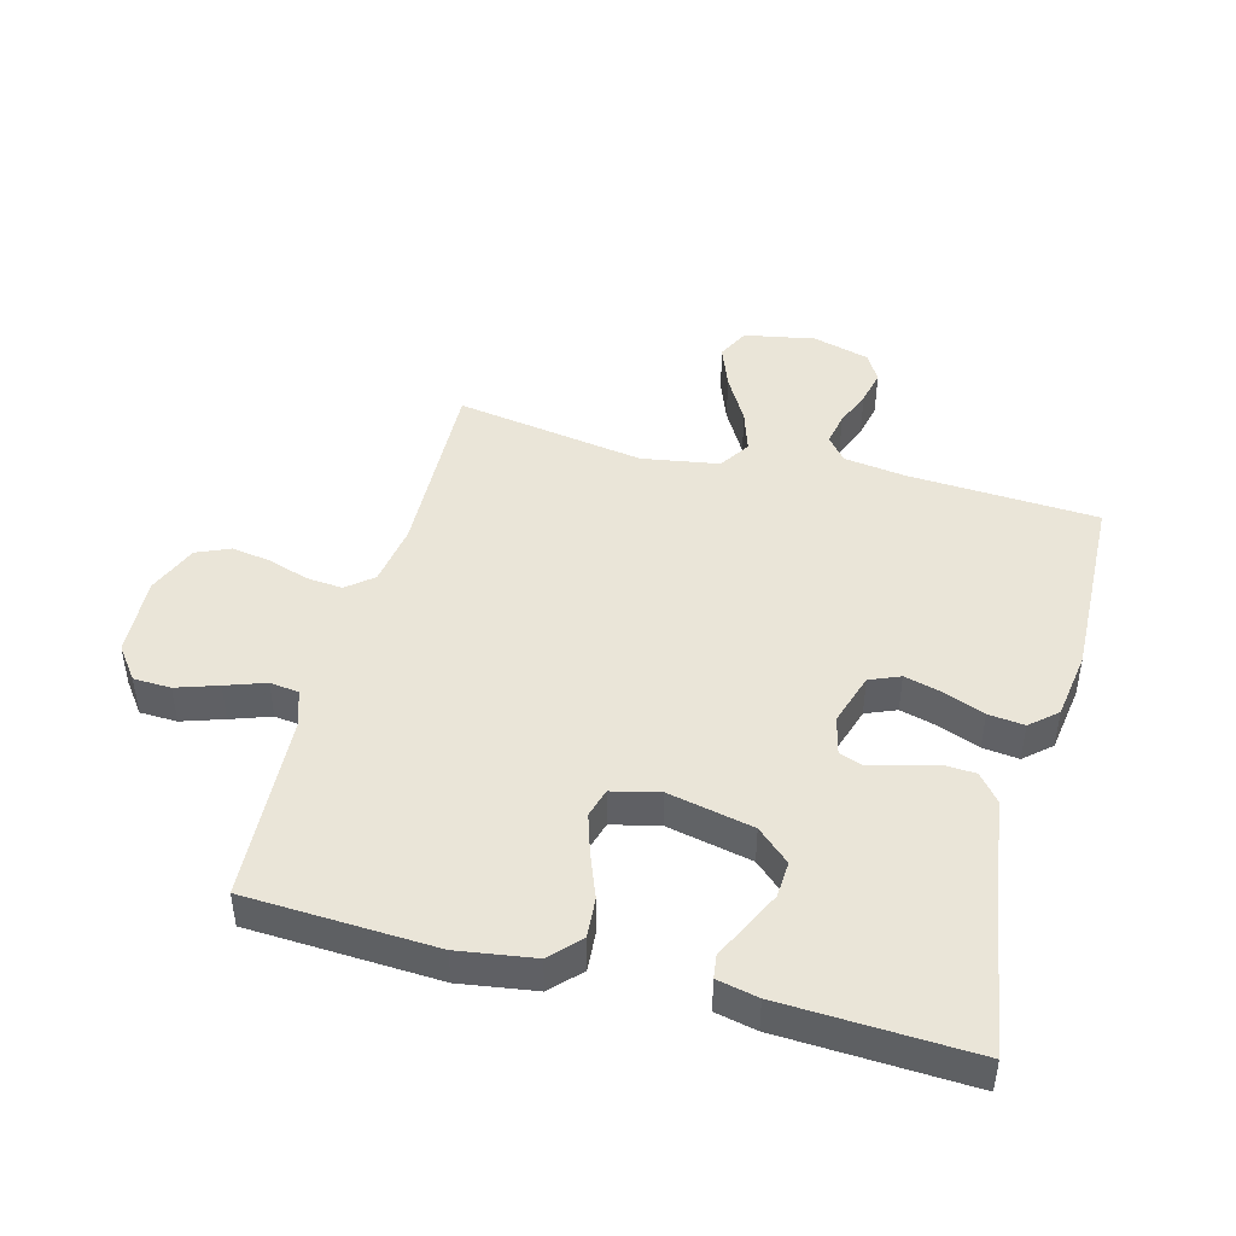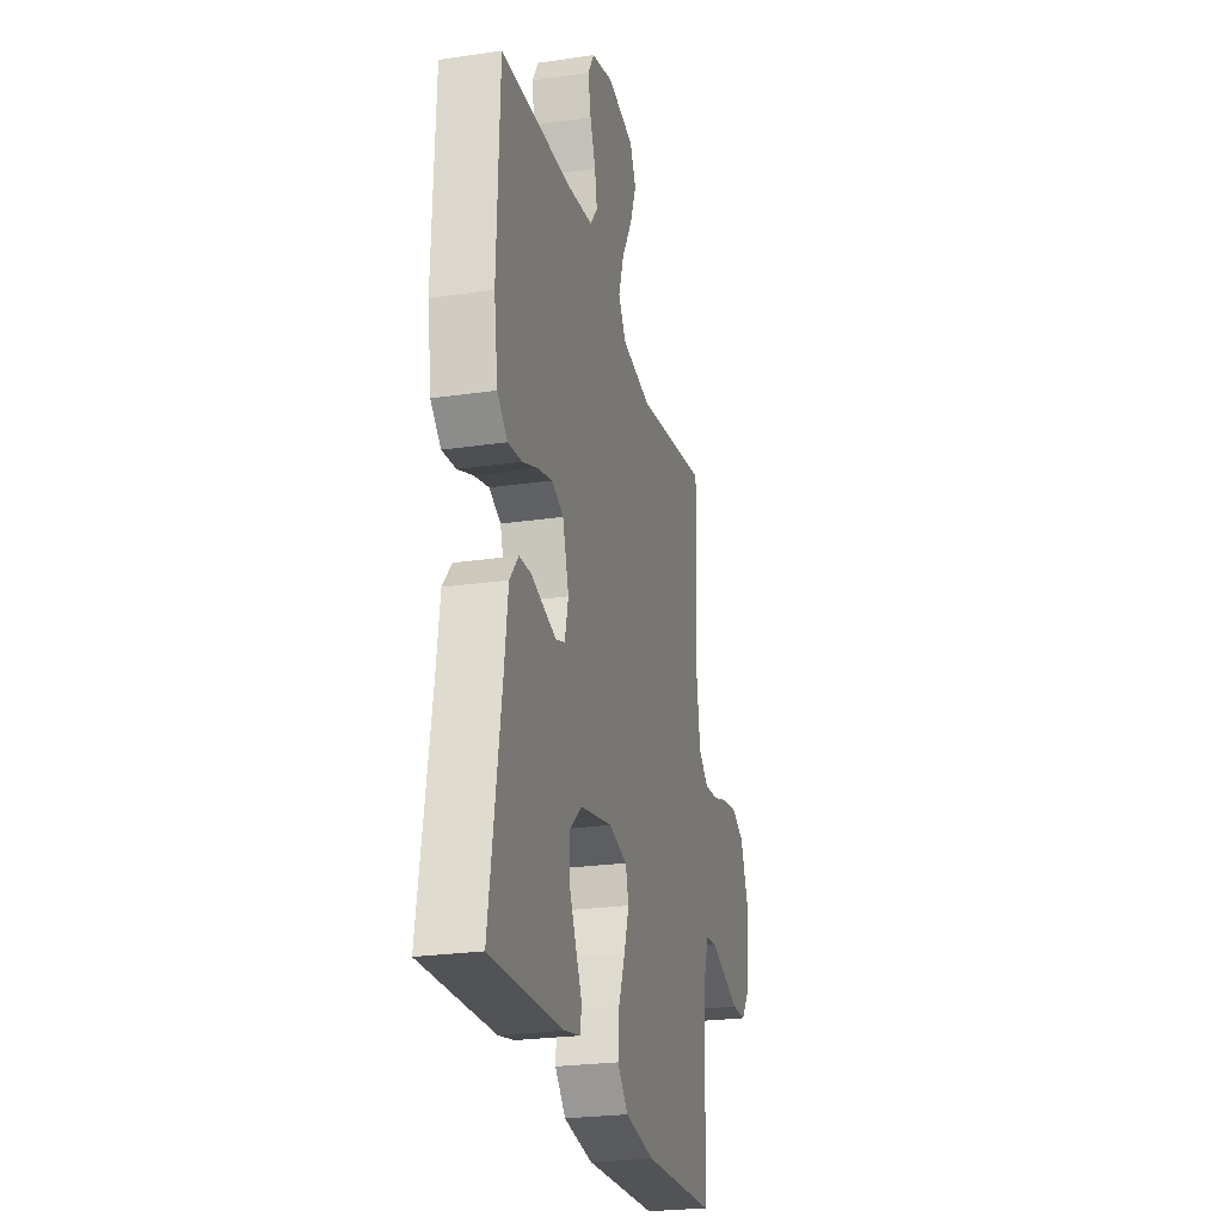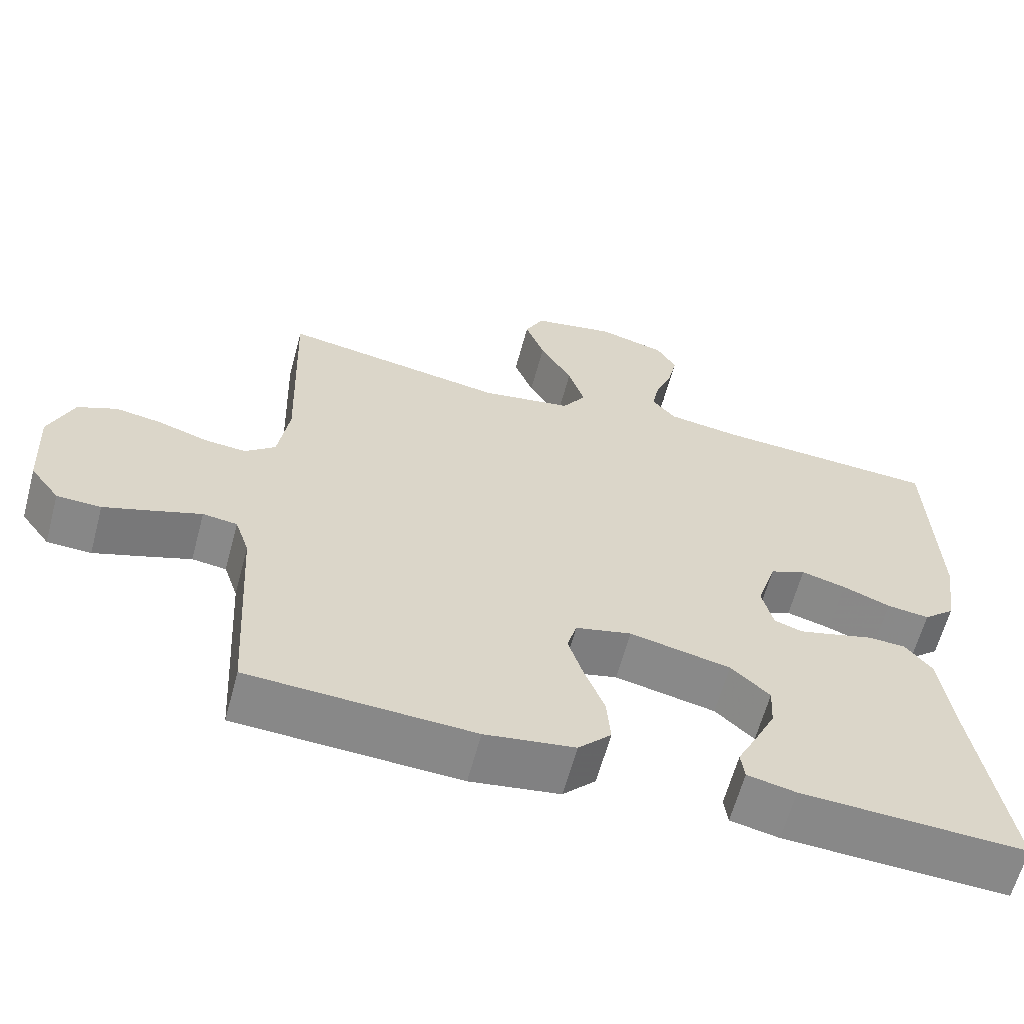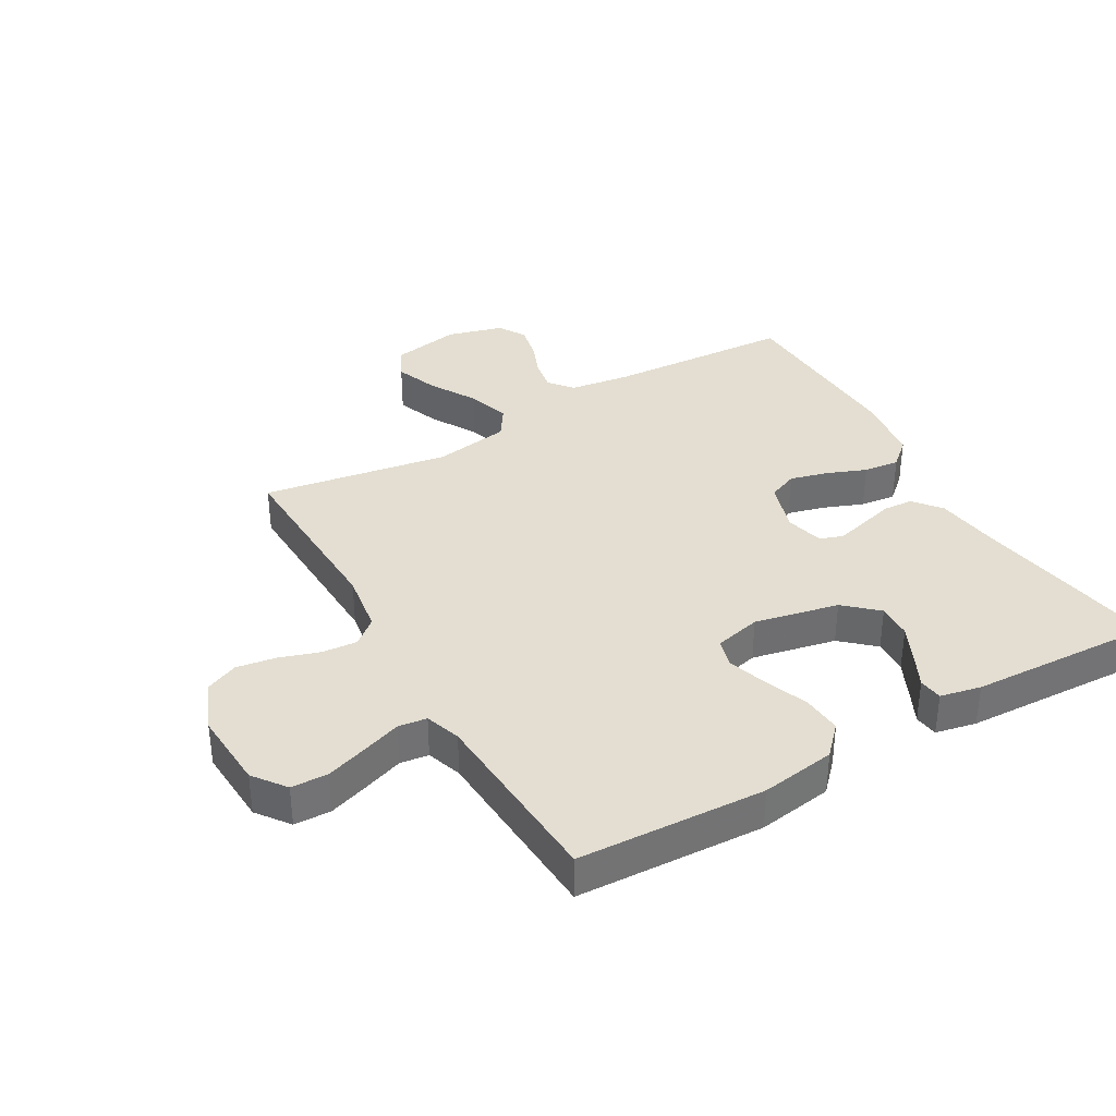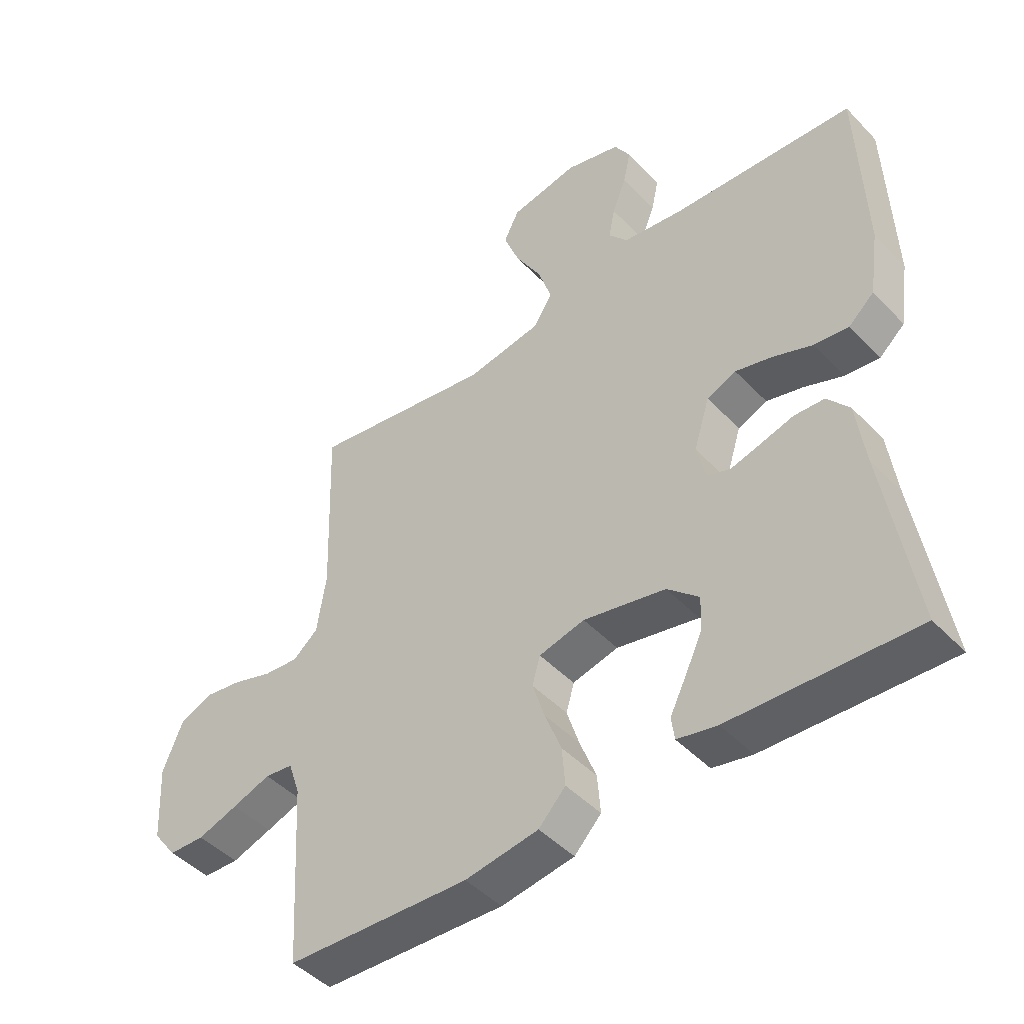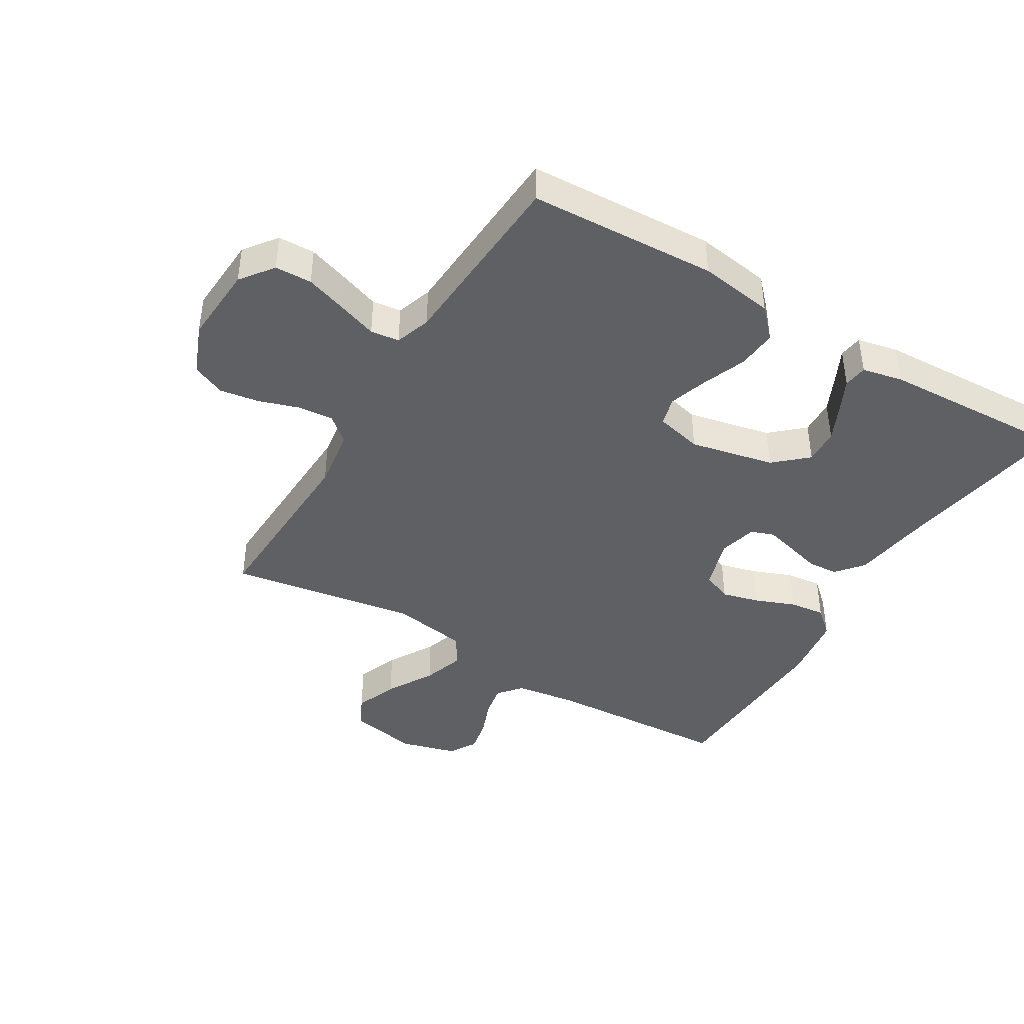
<metadata>
{"format":"obj","ext":"obj","renderer":"f3d","projection":"perspective","resolution":1024,"background":"white","views":[{"elev":45.4,"azim":-165.1,"up":"+Y"},{"elev":-25.0,"azim":-76.7,"up":"+Z"},{"elev":-62.3,"azim":165.0,"up":"+Z"},{"elev":36.1,"azim":150.0,"up":"+Y"},{"elev":-46.1,"azim":-139.5,"up":"+Z"},{"elev":-42.1,"azim":148.9,"up":"+Y"}]}
</metadata>
<code>
v -0.5 0.07 0.5
v -0.2 0.07 0.517
v -0.102 0.07 0.531
v -0.071 0.07 0.569
v -0.081 0.07 0.621
v -0.104 0.07 0.679
v -0.116 0.07 0.735
v -0.09 0.07 0.779
v 0 0.07 0.804
v 0.112 0.07 0.783
v 0.137 0.07 0.732
v 0.111 0.07 0.663
v 0.068 0.07 0.588
v 0.046 0.07 0.52
v 0.078 0.07 0.471
v 0.2 0.07 0.451
v 0.5 0.07 0.5
v 0.49 0.07 0.2
v 0.505 0.07 0.102
v 0.546 0.07 0.068
v 0.603 0.07 0.073
v 0.667 0.07 0.094
v 0.73 0.07 0.104
v 0.783 0.07 0.081
v 0.816 0.07 0
v 0.809 0.07 -0.127
v 0.77 0.07 -0.179
v 0.711 0.07 -0.181
v 0.645 0.07 -0.159
v 0.582 0.07 -0.137
v 0.536 0.07 -0.143
v 0.517 0.07 -0.2
v 0.5 0.07 -0.5
v 0.2 0.07 -0.515
v 0.08 0.07 -0.497
v 0.036 0.07 -0.451
v 0.041 0.07 -0.387
v 0.068 0.07 -0.317
v 0.088 0.07 -0.254
v 0.075 0.07 -0.208
v 0 0.07 -0.19
v -0.135 0.07 -0.219
v -0.187 0.07 -0.266
v -0.184 0.07 -0.323
v -0.156 0.07 -0.382
v -0.13 0.07 -0.434
v -0.135 0.07 -0.472
v -0.2 0.07 -0.486
v -0.5 0.07 -0.5
v -0.452 0.07 -0.2
v -0.438 0.07 -0.093
v -0.402 0.07 -0.049
v -0.353 0.07 -0.046
v -0.299 0.07 -0.061
v -0.249 0.07 -0.074
v -0.212 0.07 -0.061
v -0.197 0.07 0
v -0.223 0.07 0.083
v -0.271 0.07 0.103
v -0.331 0.07 0.087
v -0.395 0.07 0.062
v -0.452 0.07 0.055
v -0.494 0.07 0.092
v -0.51 0.07 0.2
v -0.5 0 0.5
v -0.2 0 0.517
v -0.102 0 0.531
v -0.071 0 0.569
v -0.081 0 0.621
v -0.104 0 0.679
v -0.116 0 0.735
v -0.09 0 0.779
v 0 0 0.804
v 0.112 0 0.783
v 0.137 0 0.732
v 0.111 0 0.663
v 0.068 0 0.588
v 0.046 0 0.52
v 0.078 0 0.471
v 0.2 0 0.451
v 0.5 0 0.5
v 0.49 0 0.2
v 0.505 0 0.102
v 0.546 0 0.068
v 0.603 0 0.073
v 0.667 0 0.094
v 0.73 0 0.104
v 0.783 0 0.081
v 0.816 0 0
v 0.809 0 -0.127
v 0.77 0 -0.179
v 0.711 0 -0.181
v 0.645 0 -0.159
v 0.582 0 -0.137
v 0.536 0 -0.143
v 0.517 0 -0.2
v 0.5 0 -0.5
v 0.2 0 -0.515
v 0.08 0 -0.497
v 0.036 0 -0.451
v 0.041 0 -0.387
v 0.068 0 -0.317
v 0.088 0 -0.254
v 0.075 0 -0.208
v 0 0 -0.19
v -0.135 0 -0.219
v -0.187 0 -0.266
v -0.184 0 -0.323
v -0.156 0 -0.382
v -0.13 0 -0.434
v -0.135 0 -0.472
v -0.2 0 -0.486
v -0.5 0 -0.5
v -0.452 0 -0.2
v -0.438 0 -0.093
v -0.402 0 -0.049
v -0.353 0 -0.046
v -0.299 0 -0.061
v -0.249 0 -0.074
v -0.212 0 -0.061
v -0.197 0 0
v -0.223 0 0.083
v -0.271 0 0.103
v -0.331 0 0.087
v -0.395 0 0.062
v -0.452 0 0.055
v -0.494 0 0.092
v -0.51 0 0.2
f 63 64 1 2
f 60 61 62 63
f 59 60 63 2
f 58 59 2 3
f 57 58 3 4
f 51 52 53 54
f 50 51 54 55
f 49 50 55 56
f 45 46 47 48
f 44 45 48 49
f 43 44 49 56
f 35 36 37 38
f 35 38 39
f 32 33 34 35
f 31 32 35 39
f 27 28 29 30
f 25 26 27 30
f 25 30 31
f 21 22 23 24
f 20 21 24 25
f 16 17 18
f 15 16 18 19
f 10 11 12 13
f 10 13 14
f 9 10 14
f 8 9 14
f 5 6 7 8
f 4 5 8 14
f 57 4 14 15
f 42 43 56 57
f 41 42 57 15
f 25 31 39 40
f 20 25 40 41
f 19 20 41
f 15 19 41
f 66 65 128 127
f 127 126 125 124
f 66 127 124 123
f 67 66 123 122
f 68 67 122 121
f 118 117 116 115
f 119 118 115 114
f 120 119 114 113
f 112 111 110 109
f 113 112 109 108
f 120 113 108 107
f 102 101 100 99
f 103 102 99
f 99 98 97 96
f 103 99 96 95
f 94 93 92 91
f 94 91 90 89
f 95 94 89
f 88 87 86 85
f 89 88 85 84
f 82 81 80
f 83 82 80 79
f 77 76 75 74
f 78 77 74
f 78 74 73
f 78 73 72
f 72 71 70 69
f 78 72 69 68
f 79 78 68 121
f 121 120 107 106
f 79 121 106 105
f 104 103 95 89
f 105 104 89 84
f 105 84 83
f 105 83 79
f 1 65 66 2
f 2 66 67 3
f 3 67 68 4
f 4 68 69 5
f 5 69 70 6
f 6 70 71 7
f 7 71 72 8
f 8 72 73 9
f 9 73 74 10
f 10 74 75 11
f 11 75 76 12
f 12 76 77 13
f 13 77 78 14
f 14 78 79 15
f 15 79 80 16
f 16 80 81 17
f 17 81 82 18
f 18 82 83 19
f 19 83 84 20
f 20 84 85 21
f 21 85 86 22
f 22 86 87 23
f 23 87 88 24
f 24 88 89 25
f 25 89 90 26
f 26 90 91 27
f 27 91 92 28
f 28 92 93 29
f 29 93 94 30
f 30 94 95 31
f 31 95 96 32
f 32 96 97 33
f 33 97 98 34
f 34 98 99 35
f 35 99 100 36
f 36 100 101 37
f 37 101 102 38
f 38 102 103 39
f 39 103 104 40
f 40 104 105 41
f 41 105 106 42
f 42 106 107 43
f 43 107 108 44
f 44 108 109 45
f 45 109 110 46
f 46 110 111 47
f 47 111 112 48
f 48 112 113 49
f 49 113 114 50
f 50 114 115 51
f 51 115 116 52
f 52 116 117 53
f 53 117 118 54
f 54 118 119 55
f 55 119 120 56
f 56 120 121 57
f 57 121 122 58
f 58 122 123 59
f 59 123 124 60
f 60 124 125 61
f 61 125 126 62
f 62 126 127 63
f 63 127 128 64
f 64 128 65 1

</code>
